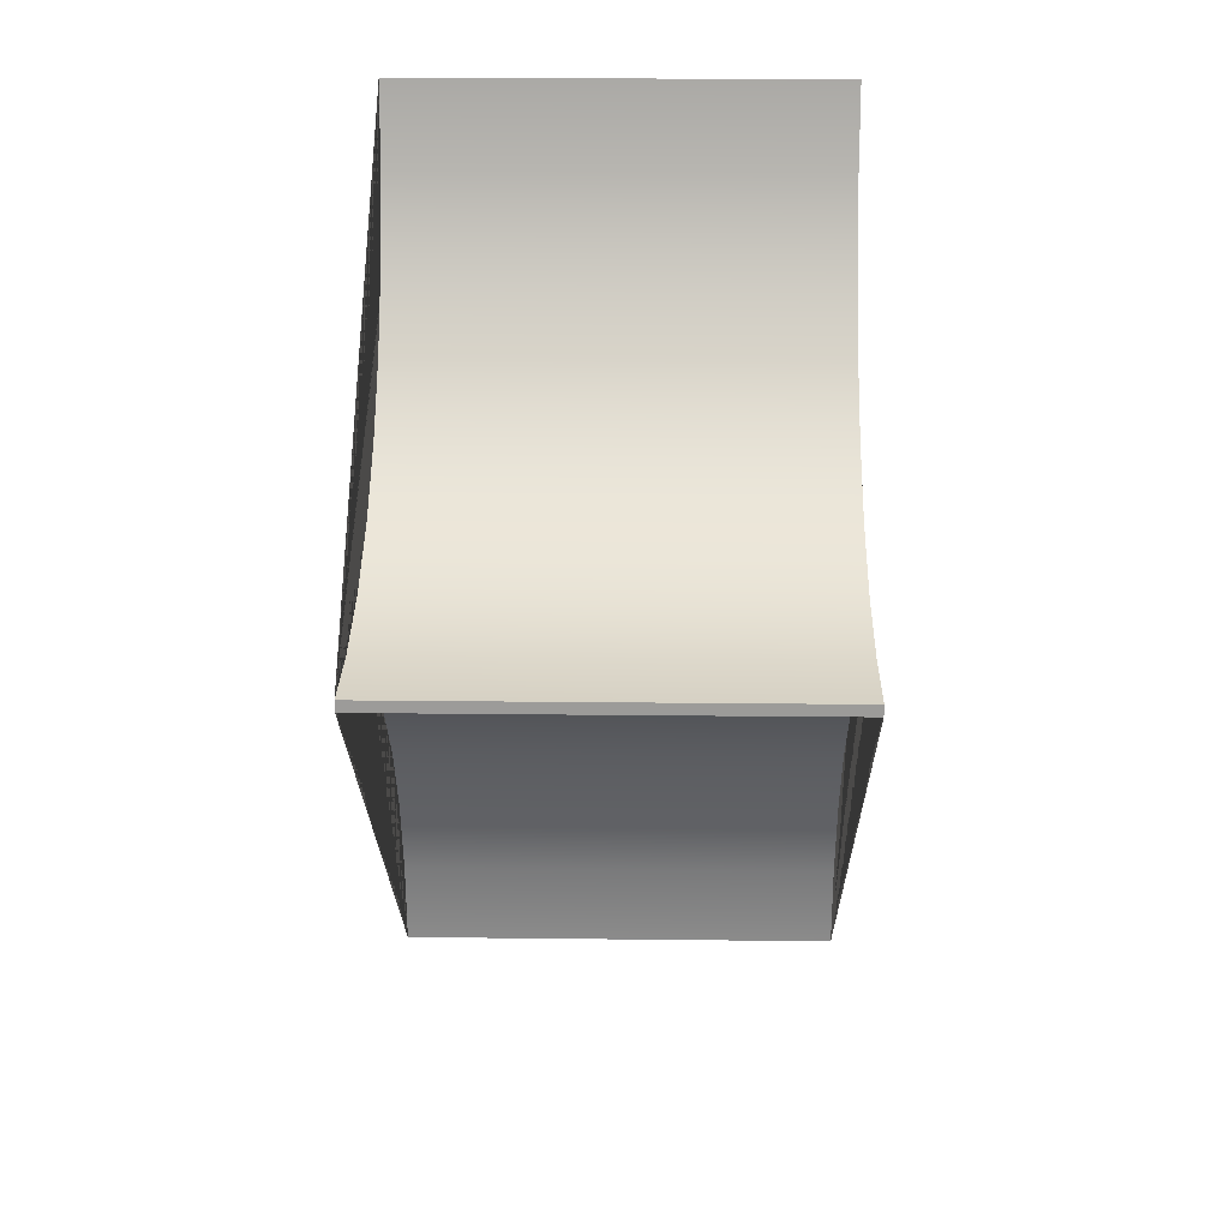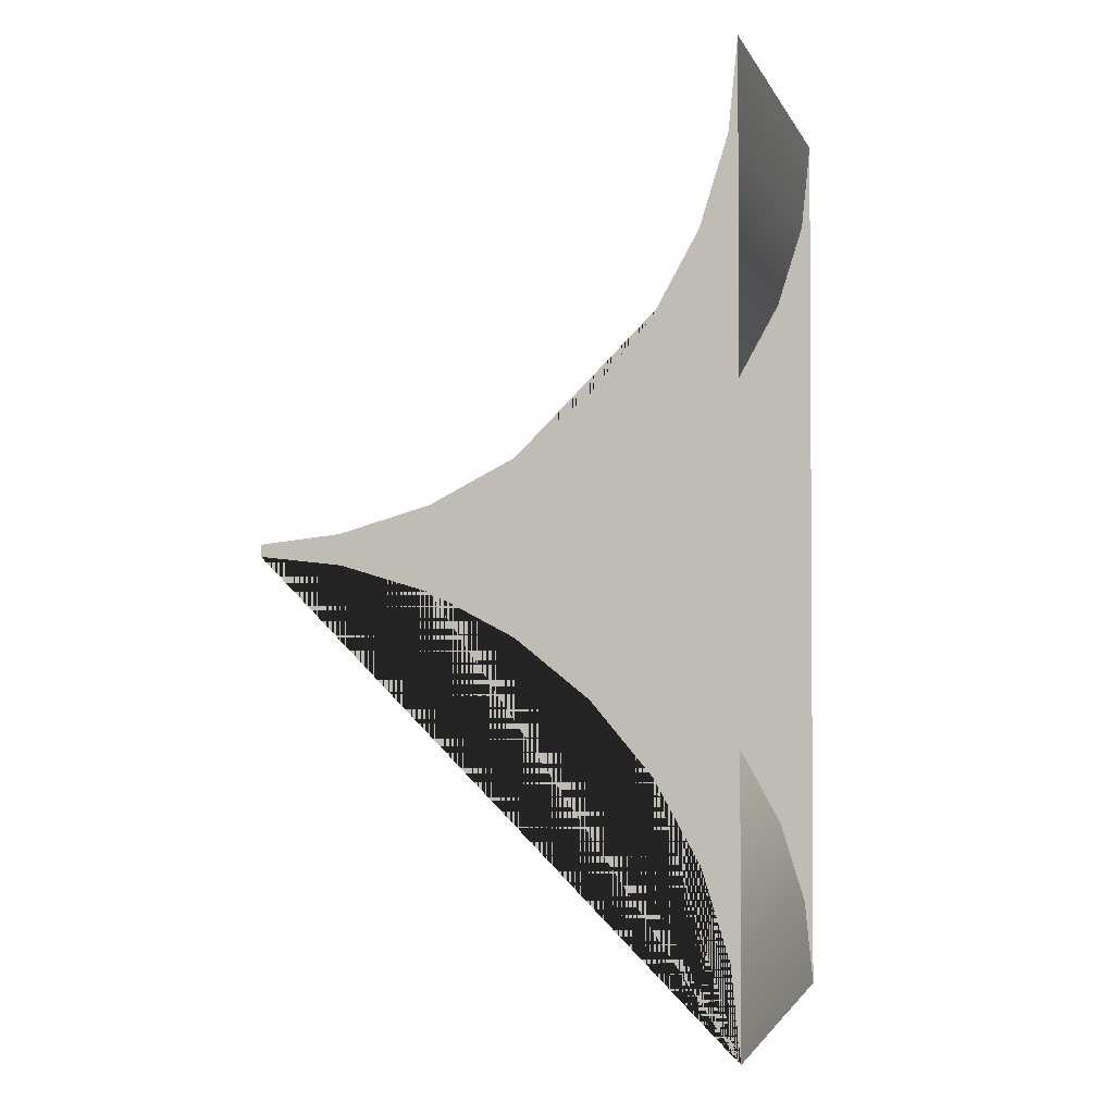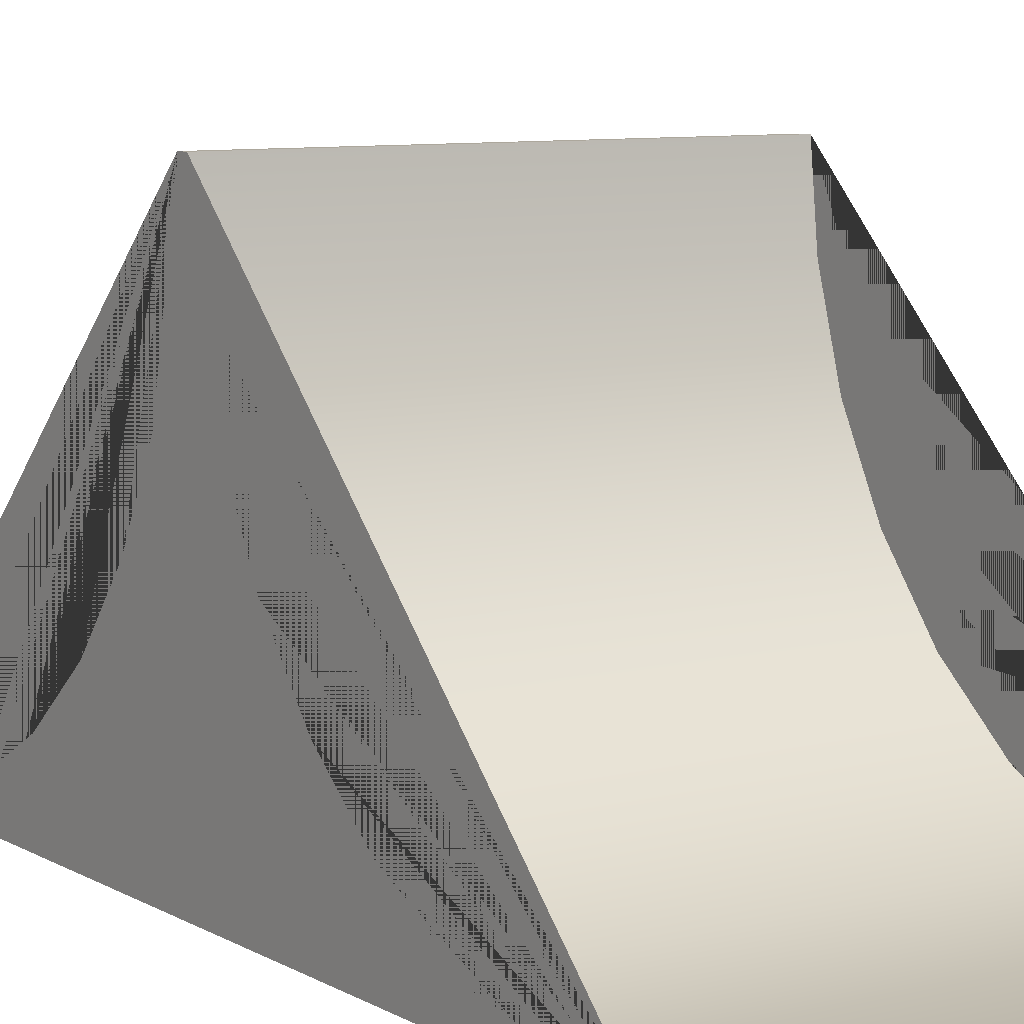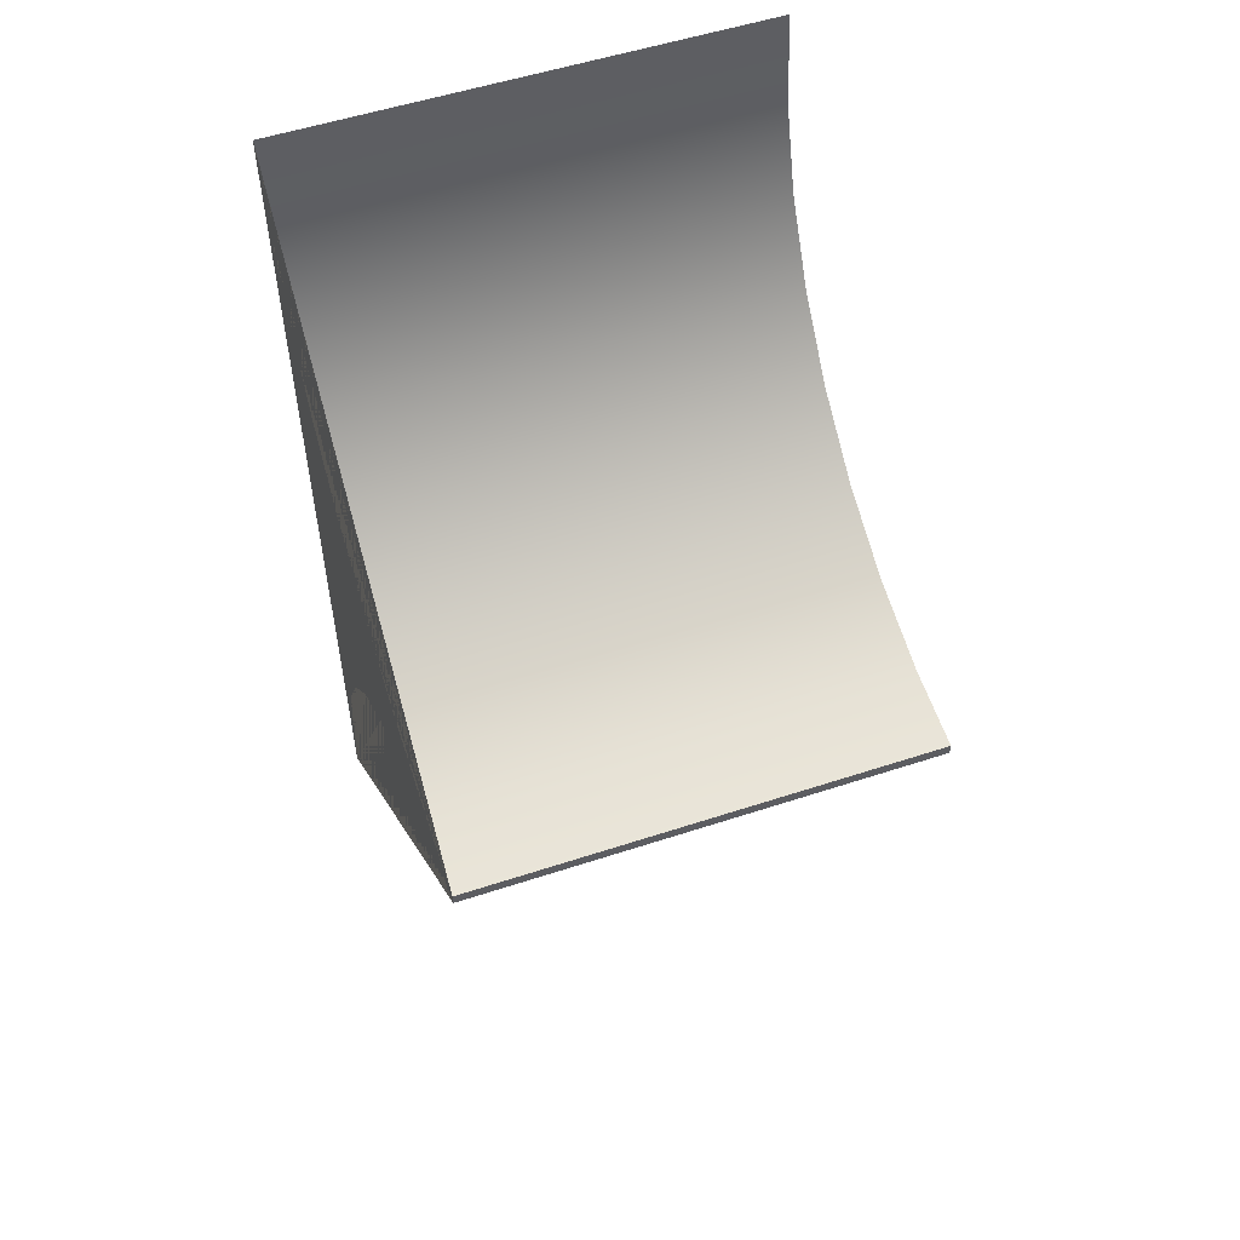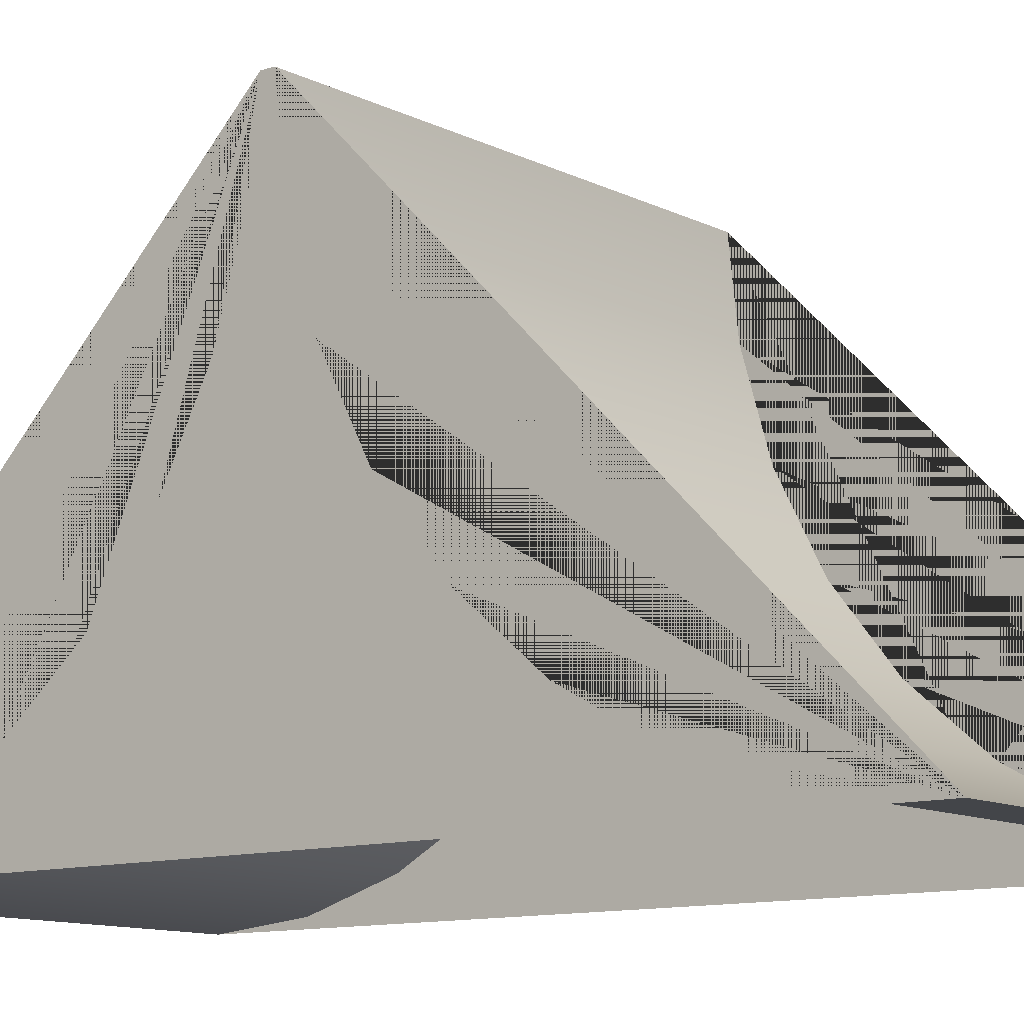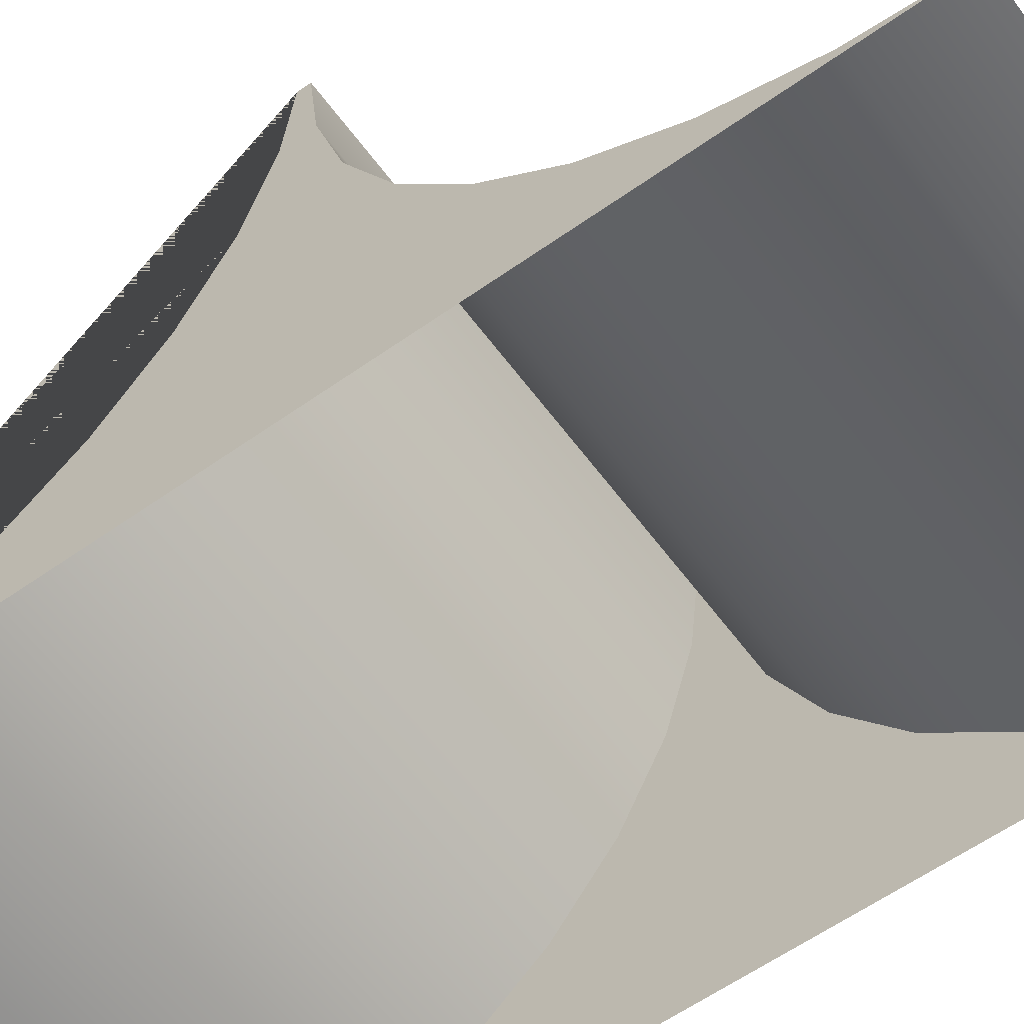
<metadata>
{"format":"obj","ext":"obj","renderer":"f3d","projection":"perspective","resolution":1024,"background":"white","views":[{"elev":20.1,"azim":-178.8,"up":"+Z"},{"elev":-2.1,"azim":-75.2,"up":"+Z"},{"elev":8.4,"azim":145.8,"up":"+Y"},{"elev":54.4,"azim":160.8,"up":"+Z"},{"elev":-10.9,"azim":128.4,"up":"+Y"},{"elev":-59.3,"azim":-53.9,"up":"+Y"}]}
</metadata>
<code>
g Spine_Collider
v -0 -0 -2
v 2 -0 -2
v -0 -1e-06 -4
v 2 -1e-06 -4
v -0 0.03926 -3.615
v 2 0.03926 -3.615
v -0 0.1555 -3.244
v 2 0.1555 -3.244
v -0 0.3444 -2.903
v 2 0.3444 -2.903
v -1e-06 0.5985 -2.603
v 2 0.5985 -2.603
v -1e-06 0.9081 -2.358
v 2 0.9081 -2.358
v -0 1.261 -2.175
v 2 1.261 -2.175
v -1e-06 1.645 -2.063
v 2 1.645 -2.063
v 0 1.993 -2.025
v 2 1.993 -2.025
v 0 1.993 -1.975
v 2 1.993 -1.975
v 2 -1e-06 0.000999
v -0 -0 0.000998
v 2 0.03941 -0.3842
v -0 0.03941 -0.3842
v 2 0.1561 -0.7546
v -0 0.1561 -0.7546
v 2 0.3457 -1.096
v -0 0.3457 -1.096
v 2 0.6008 -1.395
v -0 0.6008 -1.395
v 2 0.9117 -1.641
v -0 0.9117 -1.641
v 2 1.266 -1.823
v -0 1.266 -1.823
v 2 1.651 -1.936
v -0 1.651 -1.936
f 19 1 21
f 3 5 6 4
f 5 7 8 6
f 7 9 10 8
f 9 11 12 10
f 11 13 14 12
f 13 15 16 14
f 15 17 18 16
f 17 19 20 18
f 20 22 2
f 4 6 8 10 12 14 16 18 20 2
f 3 1 19 17 15 13 11 9 7 5
f 23 25 26 24
f 25 27 28 26
f 27 29 30 28
f 29 31 32 30
f 31 33 34 32
f 33 35 36 34
f 35 37 38 36
f 37 22 21 38
f 1 24 26 28 30 32 34 36 38 21
f 22 37 35 33 31 29 27 25 23 2
f 19 21 22 20

</code>
